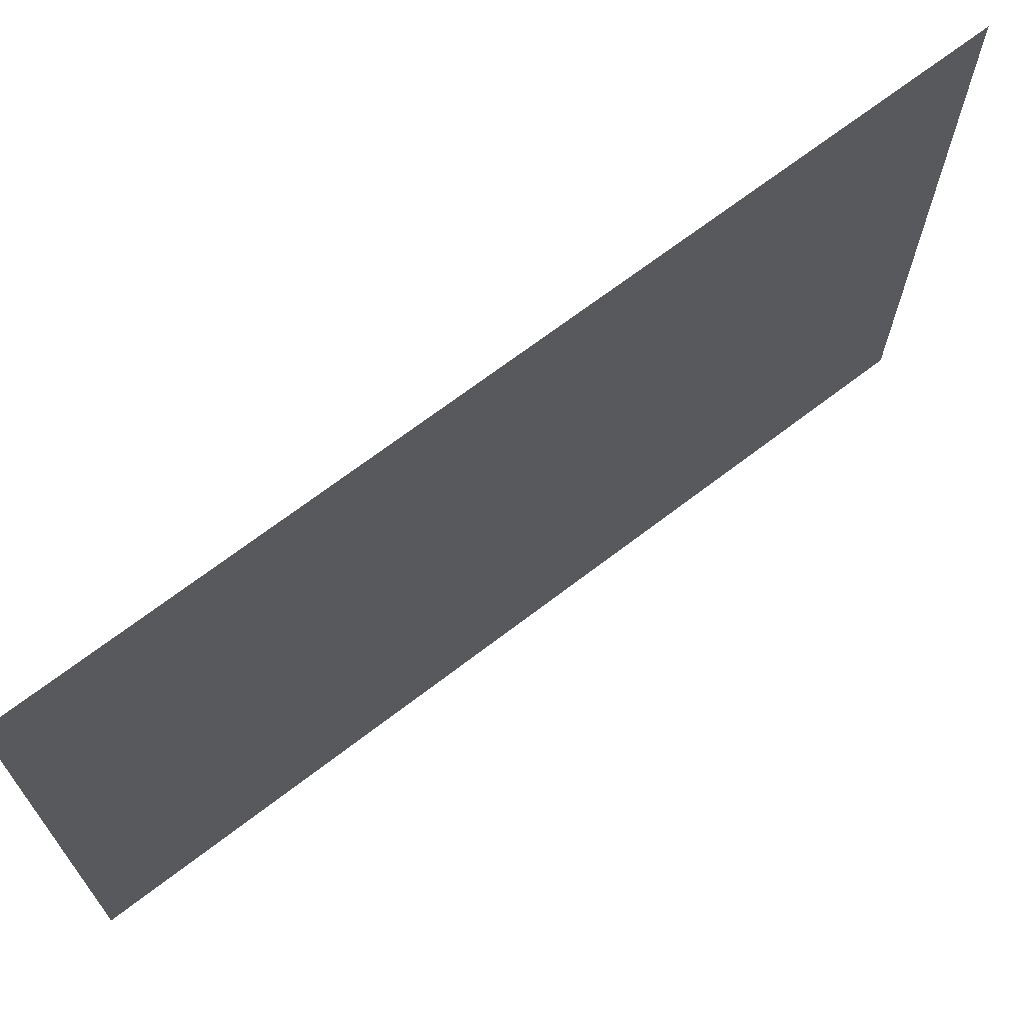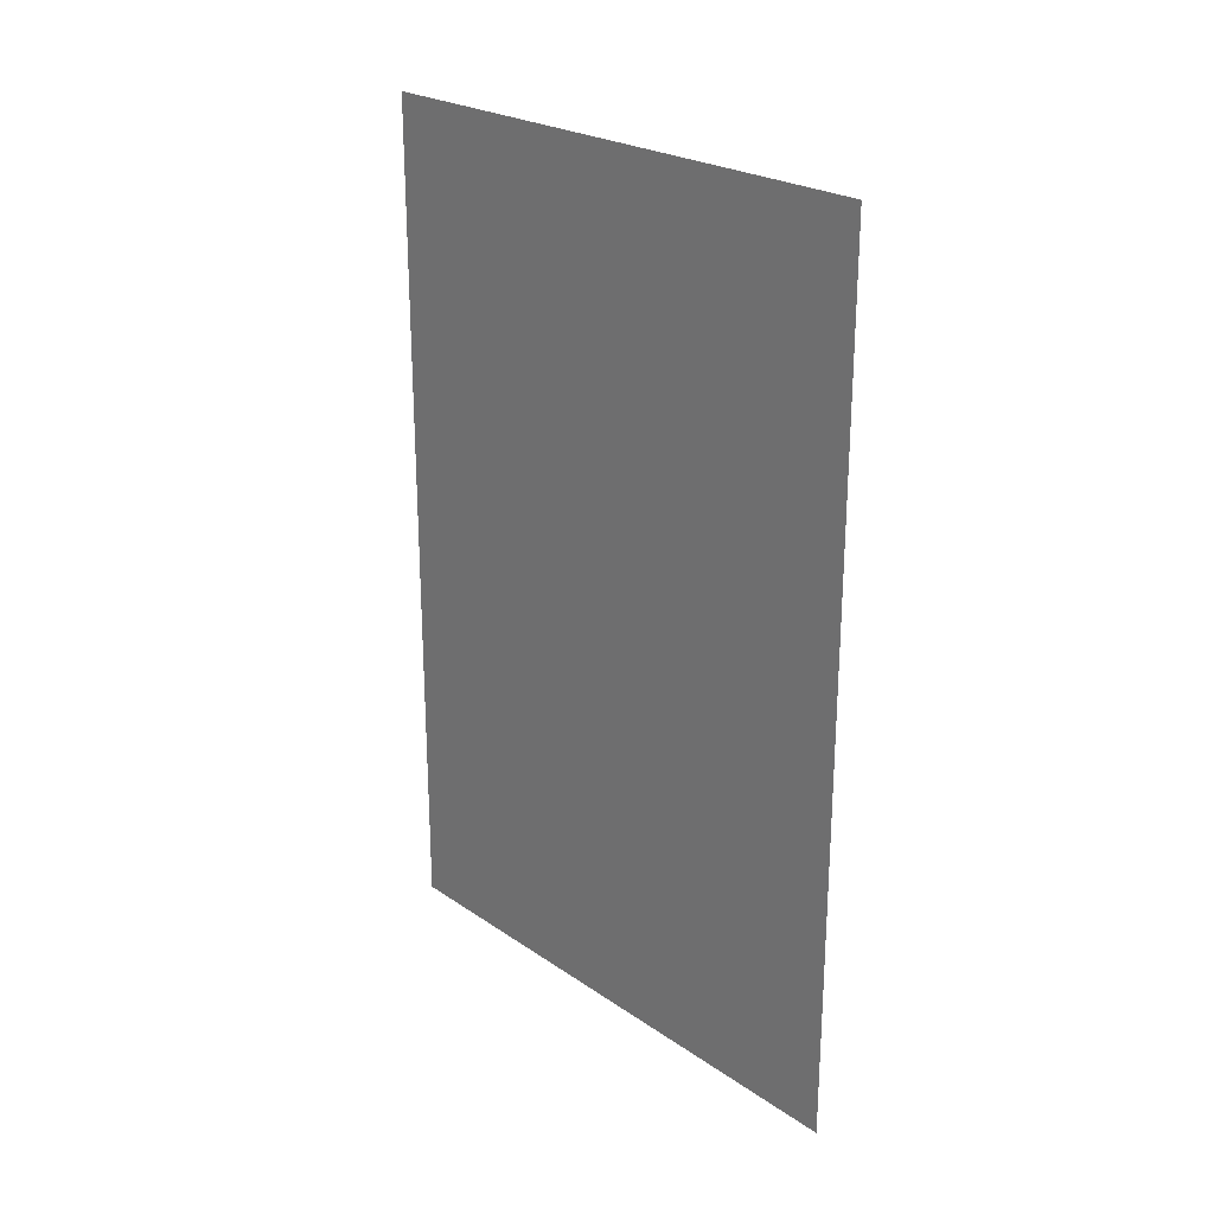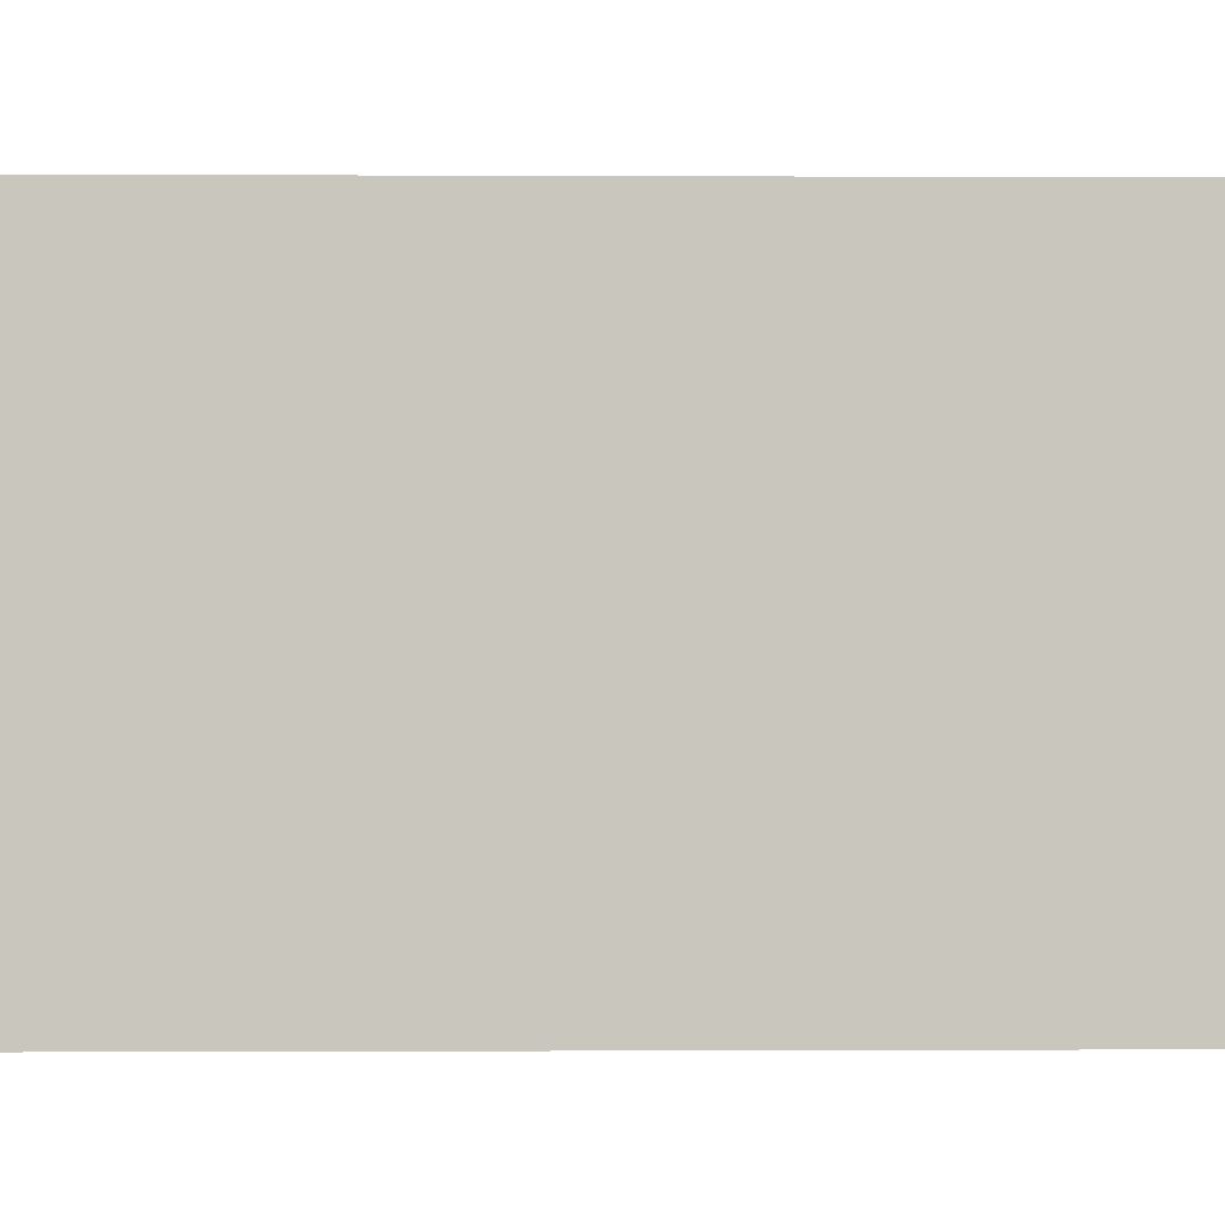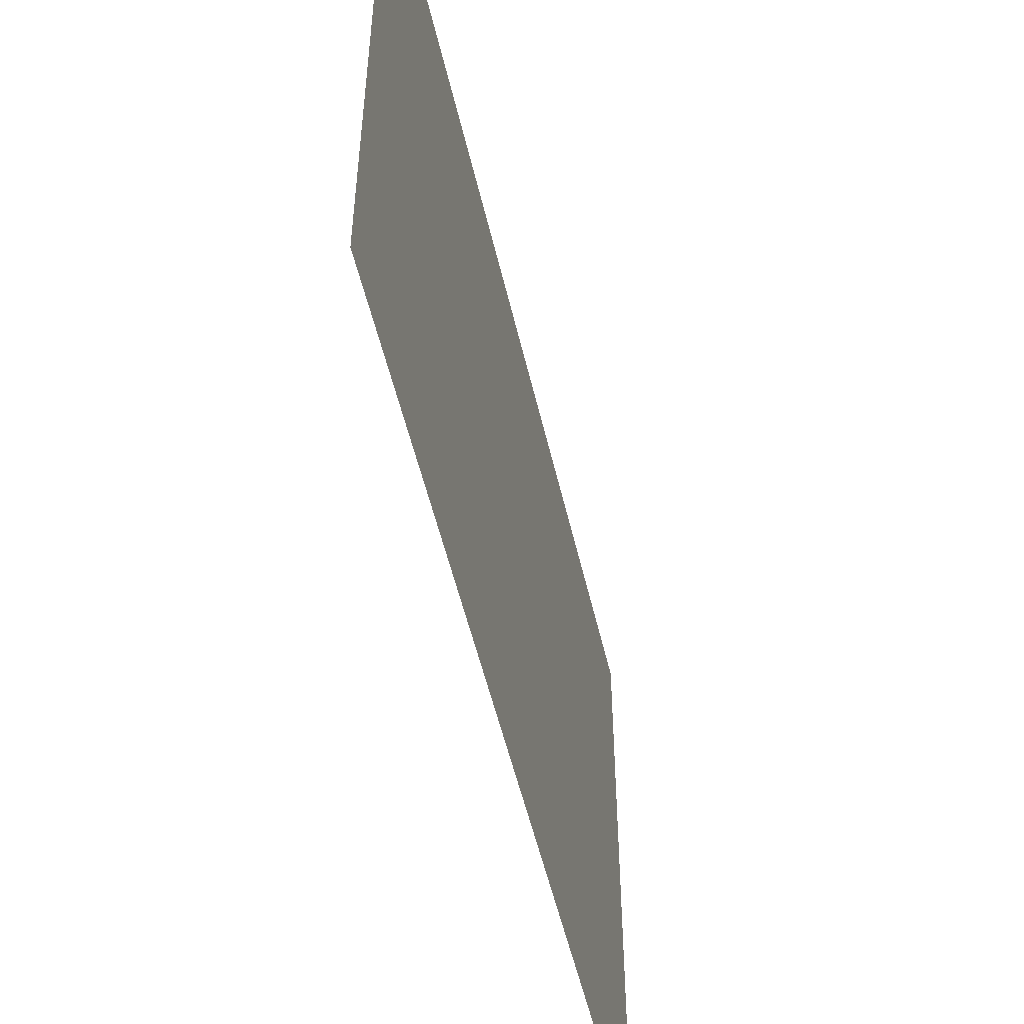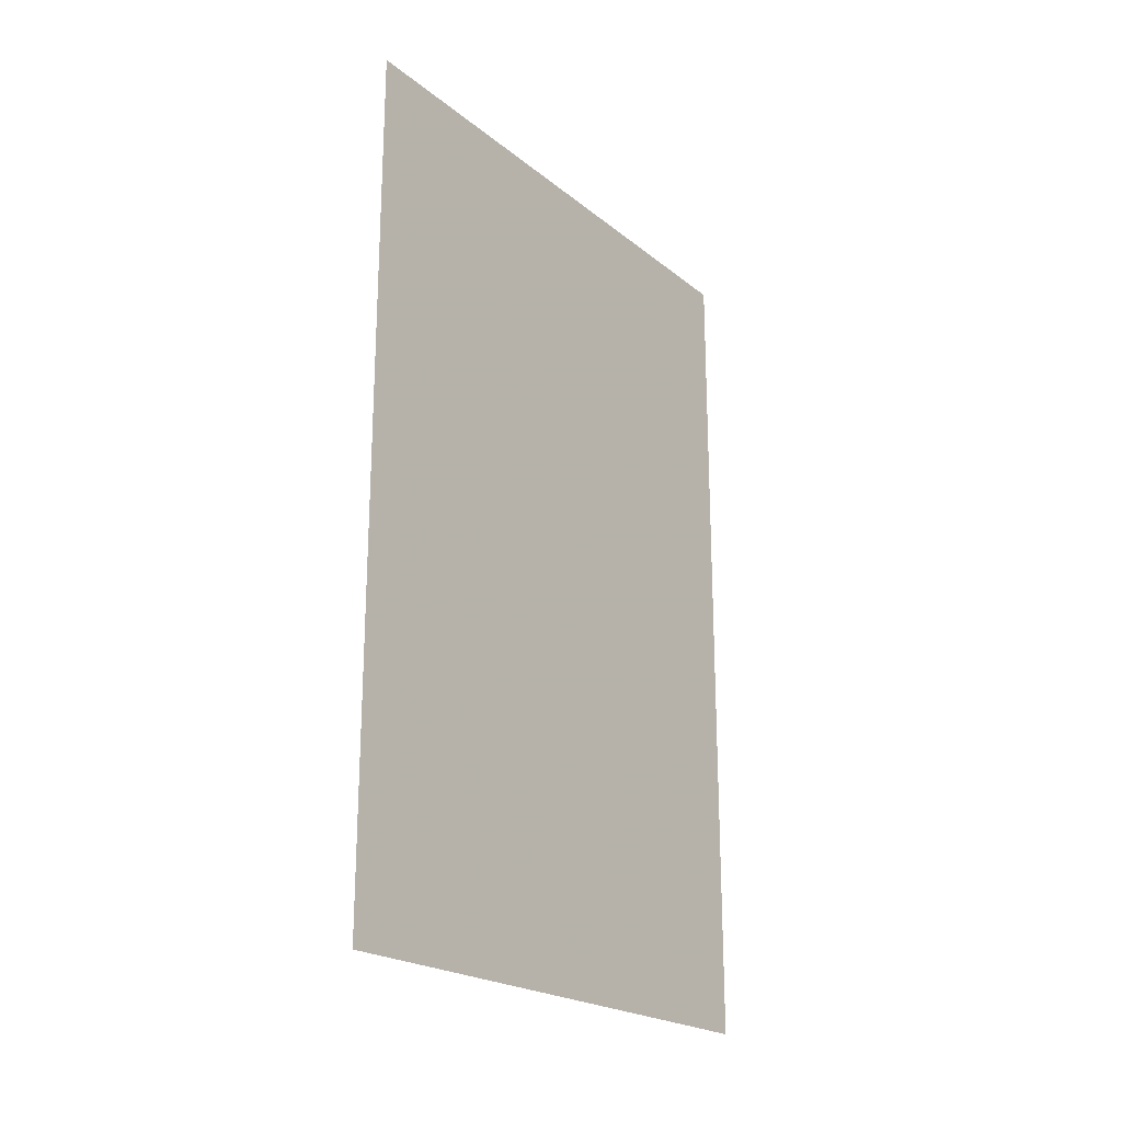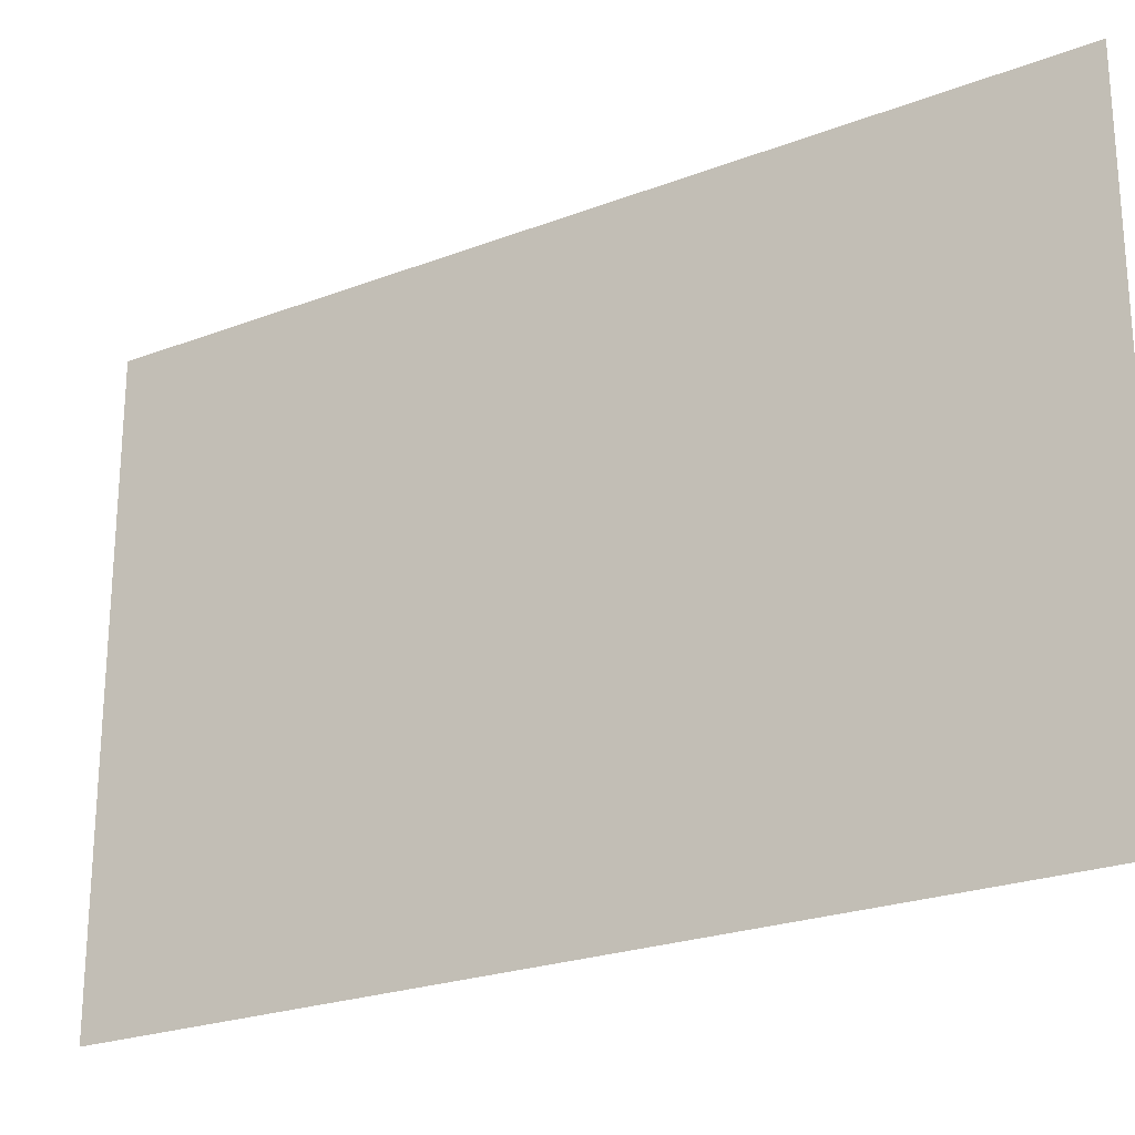
<metadata>
{"format":"obj","ext":"obj","renderer":"f3d","projection":"perspective","resolution":1024,"background":"white","views":[{"elev":68.8,"azim":-127.5,"up":"+Z"},{"elev":24.1,"azim":138.2,"up":"+Y"},{"elev":-0.8,"azim":-91.0,"up":"+Z"},{"elev":-52.4,"azim":12.9,"up":"+Z"},{"elev":-21.6,"azim":36.1,"up":"+Y"},{"elev":-23.6,"azim":-57.3,"up":"+Z"}]}
</metadata>
<code>
g Object
v 0 1.508 -1.016
v 0 -1.523 -1.016
v 0 1.508 1.004
v 0 -1.523 1.004
v 0 1.508 1.004
v 0 1.508 -1.016
v 0 -1.523 1.004
v 0 -1.523 -1.016
f 3 4 1
f 2 1 4
f 6 7 5
f 7 6 8

</code>
